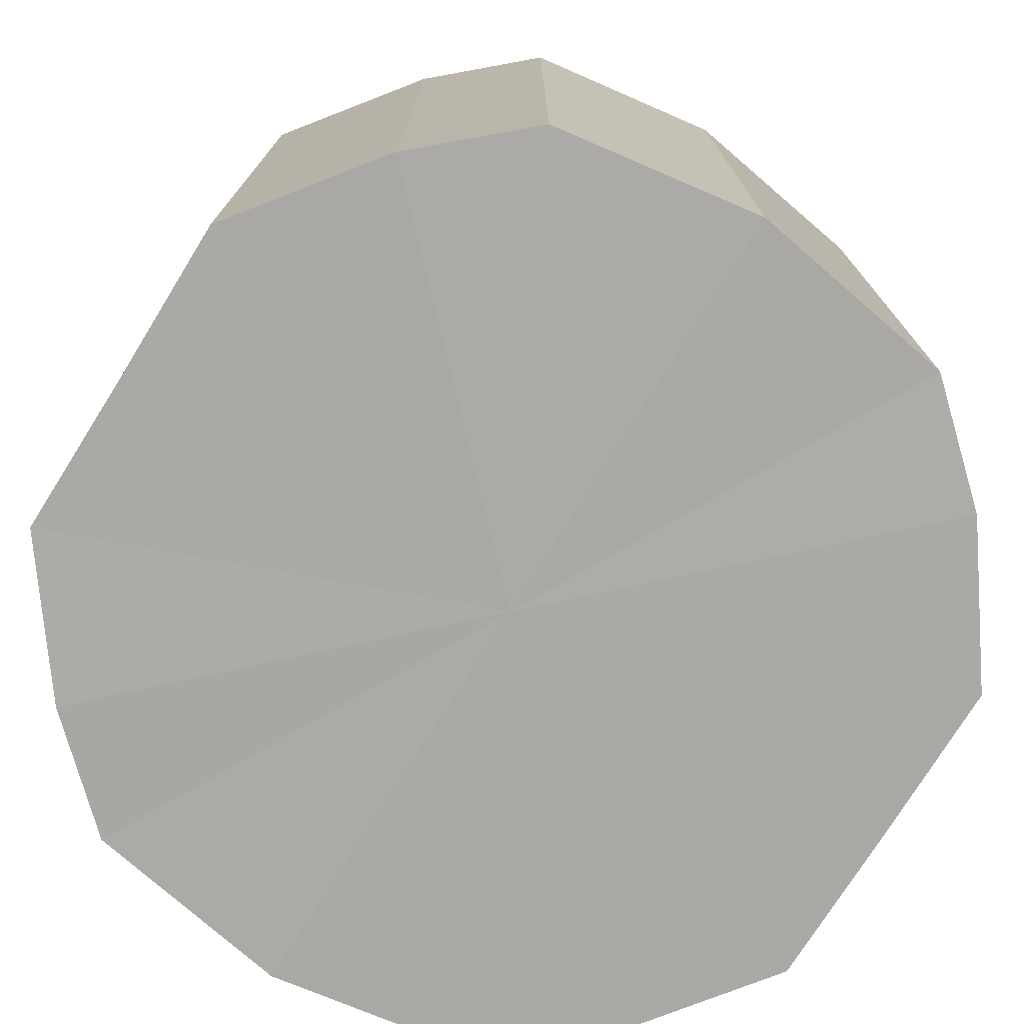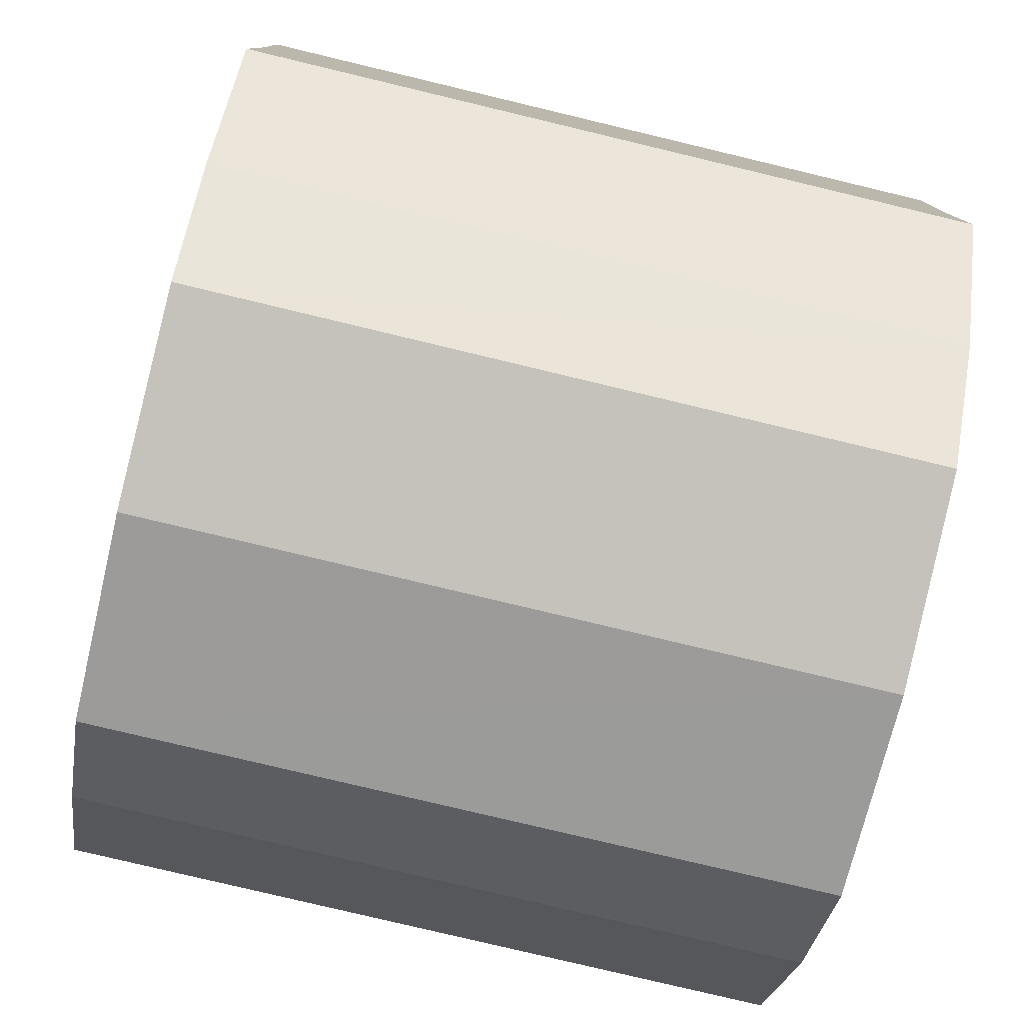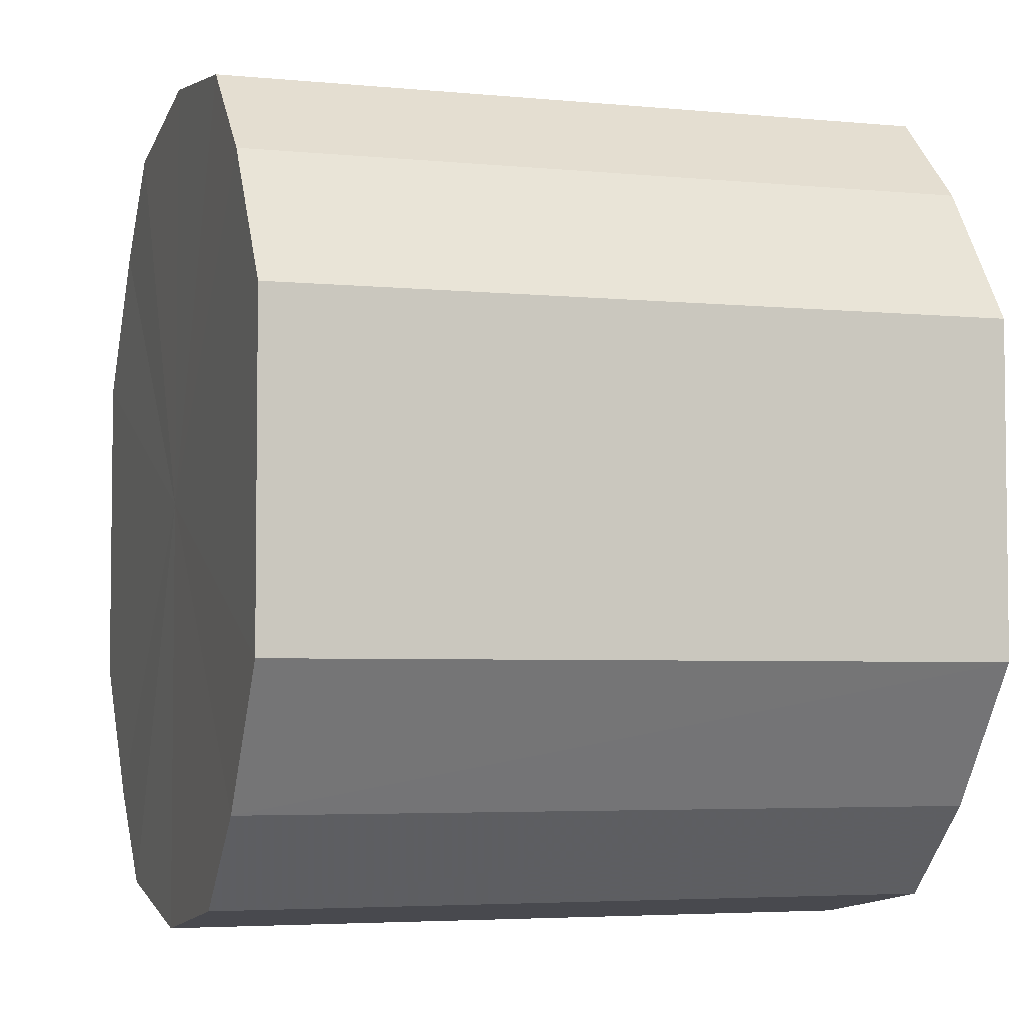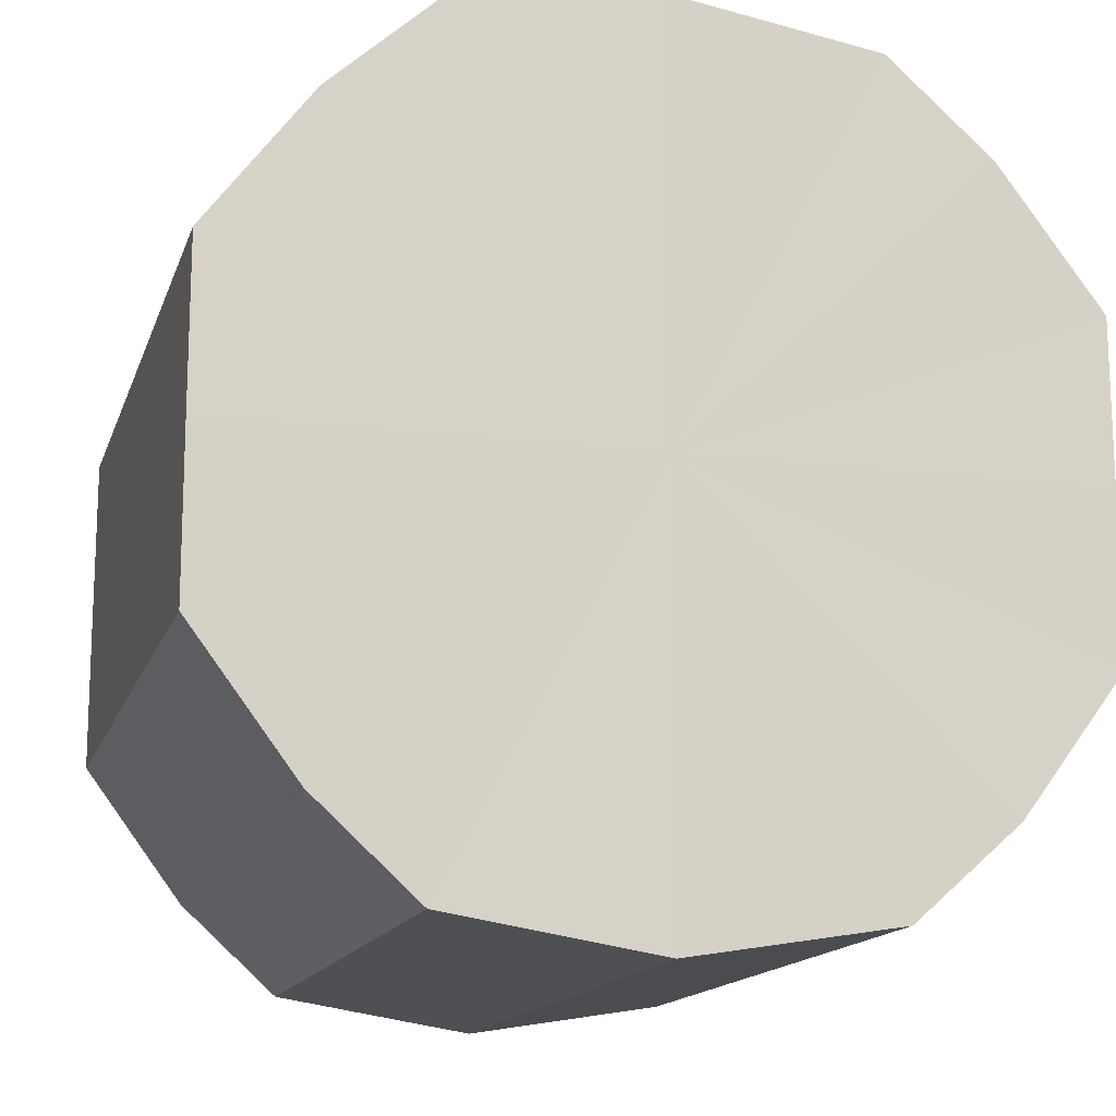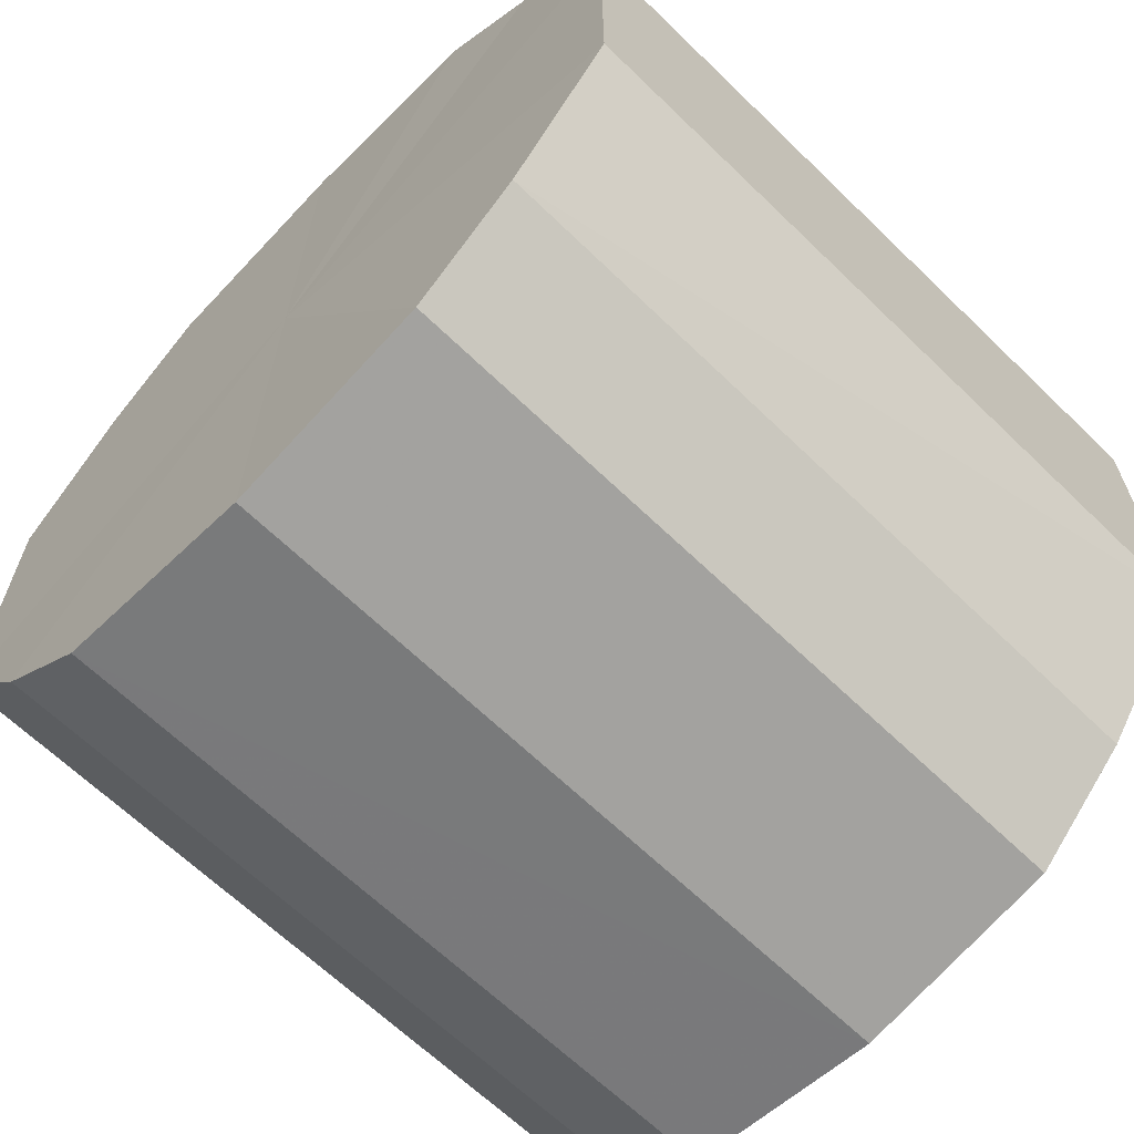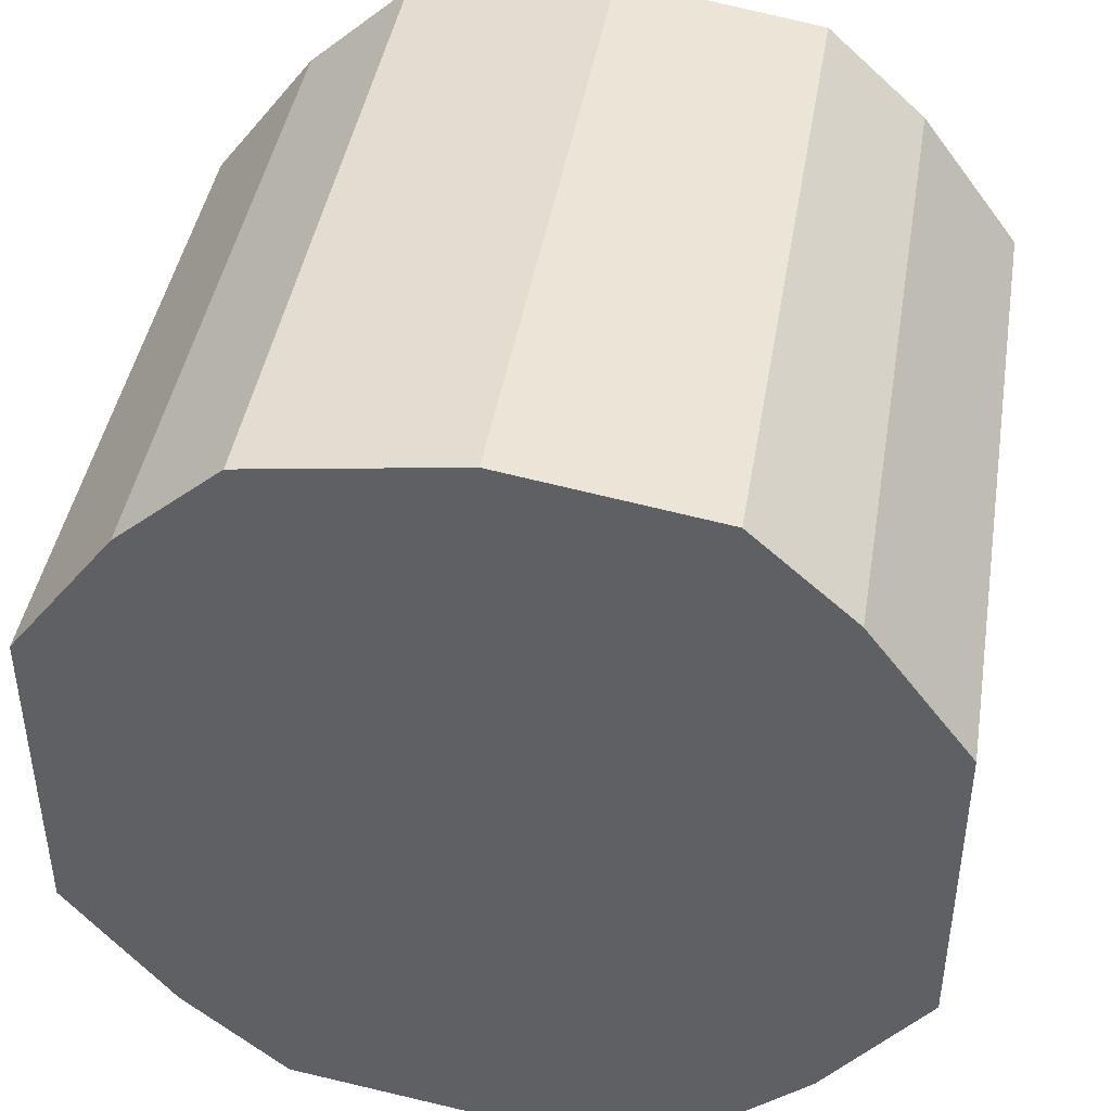
<metadata>
{"format":"obj","ext":"obj","renderer":"f3d","projection":"perspective","resolution":1024,"background":"white","views":[{"elev":-75.4,"azim":-32.0,"up":"+Y"},{"elev":-78.9,"azim":-103.4,"up":"+Z"},{"elev":-4.3,"azim":-107.6,"up":"+Z"},{"elev":-14.7,"azim":-15.3,"up":"+Z"},{"elev":-65.4,"azim":45.8,"up":"+Z"},{"elev":43.1,"azim":-170.6,"up":"+Z"}]}
</metadata>
<code>
o 4175
v 2212 1898 14.74
v 2212 1898 14.74
v 2212 1898 14.74
v 2212 1898 14.75
v 2212 1898 14.74
v 2212 1898 14.74
v 2212 1898 14.74
v 2212 1898 14.77
v 2212 1898 14.75
v 2212 1898 14.75
v 2212 1898 14.75
v 2212 1898 14.78
v 2212 1898 14.77
v 2212 1898 14.77
v 2212 1898 14.77
v 2212 1898 14.8
v 2212 1898 14.78
v 2212 1898 14.78
v 2212 1898 14.78
v 2212 1898 14.81
v 2212 1898 14.8
v 2212 1898 14.8
v 2212 1898 14.8
v 2212 1898 14.82
v 2212 1898 14.81
v 2212 1898 14.81
v 2212 1898 14.81
v 2212 1898 14.82
v 2212 1898 14.82
v 2212 1898 14.82
v 2212 1898 14.82
v 2212 1898 14.82
v 2212 1898 14.74
v 2212 1898 14.74
v 2212 1898 14.74
v 2212 1898 14.75
v 2212 1898 14.75
v 2212 1898 14.74
v 2212 1898 14.74
v 2212 1898 14.75
v 2212 1898 14.74
v 2212 1898 14.77
v 2212 1898 14.77
v 2212 1898 14.77
v 2212 1898 14.75
v 2212 1898 14.78
v 2212 1898 14.77
v 2212 1898 14.78
v 2212 1898 14.78
v 2212 1898 14.8
v 2212 1898 14.78
v 2212 1898 14.81
v 2212 1898 14.8
v 2212 1898 14.8
v 2212 1898 14.8
v 2212 1898 14.82
v 2212 1898 14.81
v 2212 1898 14.82
v 2212 1898 14.82
v 2212 1898 14.81
v 2212 1898 14.81
v 2212 1898 14.82
v 2212 1898 14.82
v 2212 1898 14.82
v 2212 1898 14.78
v 2212 1898 14.74
v 2212 1898 14.74
v 2212 1898 14.75
v 2212 1898 14.74
v 2212 1898 14.77
v 2212 1898 14.75
v 2212 1898 14.78
v 2212 1898 14.77
v 2212 1898 14.8
v 2212 1898 14.78
v 2212 1898 14.81
v 2212 1898 14.8
v 2212 1898 14.82
v 2212 1898 14.81
v 2212 1898 14.82
v 2212 1898 14.82
v 2212 1898 14.78
v 2212 1898 14.74
v 2212 1898 14.74
v 2212 1898 14.74
v 2212 1898 14.75
v 2212 1898 14.75
v 2212 1898 14.77
v 2212 1898 14.77
v 2212 1898 14.78
v 2212 1898 14.78
v 2212 1898 14.8
v 2212 1898 14.8
v 2212 1898 14.81
v 2212 1898 14.81
v 2212 1898 14.82
v 2212 1898 14.82
v 2212 1898 14.82
f 1 2 3
f 2 4 5
f 6 1 7
f 4 8 9
f 10 6 11
f 8 12 13
f 14 10 15
f 12 16 17
f 18 14 19
f 16 20 21
f 22 18 23
f 20 24 25
f 26 22 27
f 24 28 29
f 30 26 31
f 28 30 32
f 33 34 35
f 35 36 37
f 38 39 33
f 40 41 38
f 37 42 43
f 44 45 40
f 46 47 44
f 43 48 49
f 50 51 46
f 52 53 50
f 49 54 55
f 56 57 52
f 58 59 56
f 55 60 61
f 62 63 58
f 61 64 62
f 65 66 67
f 65 68 66
f 65 67 69
f 65 70 68
f 65 69 71
f 65 72 70
f 65 71 73
f 65 74 72
f 65 73 75
f 65 76 74
f 65 75 77
f 65 78 76
f 65 77 79
f 65 80 78
f 65 79 81
f 65 81 80
f 82 83 84
f 82 85 83
f 82 84 86
f 82 87 85
f 82 86 88
f 82 89 87
f 82 88 90
f 82 91 89
f 82 90 92
f 82 93 91
f 82 92 94
f 82 95 93
f 82 94 96
f 82 97 95
f 82 96 98
f 82 98 97

</code>
